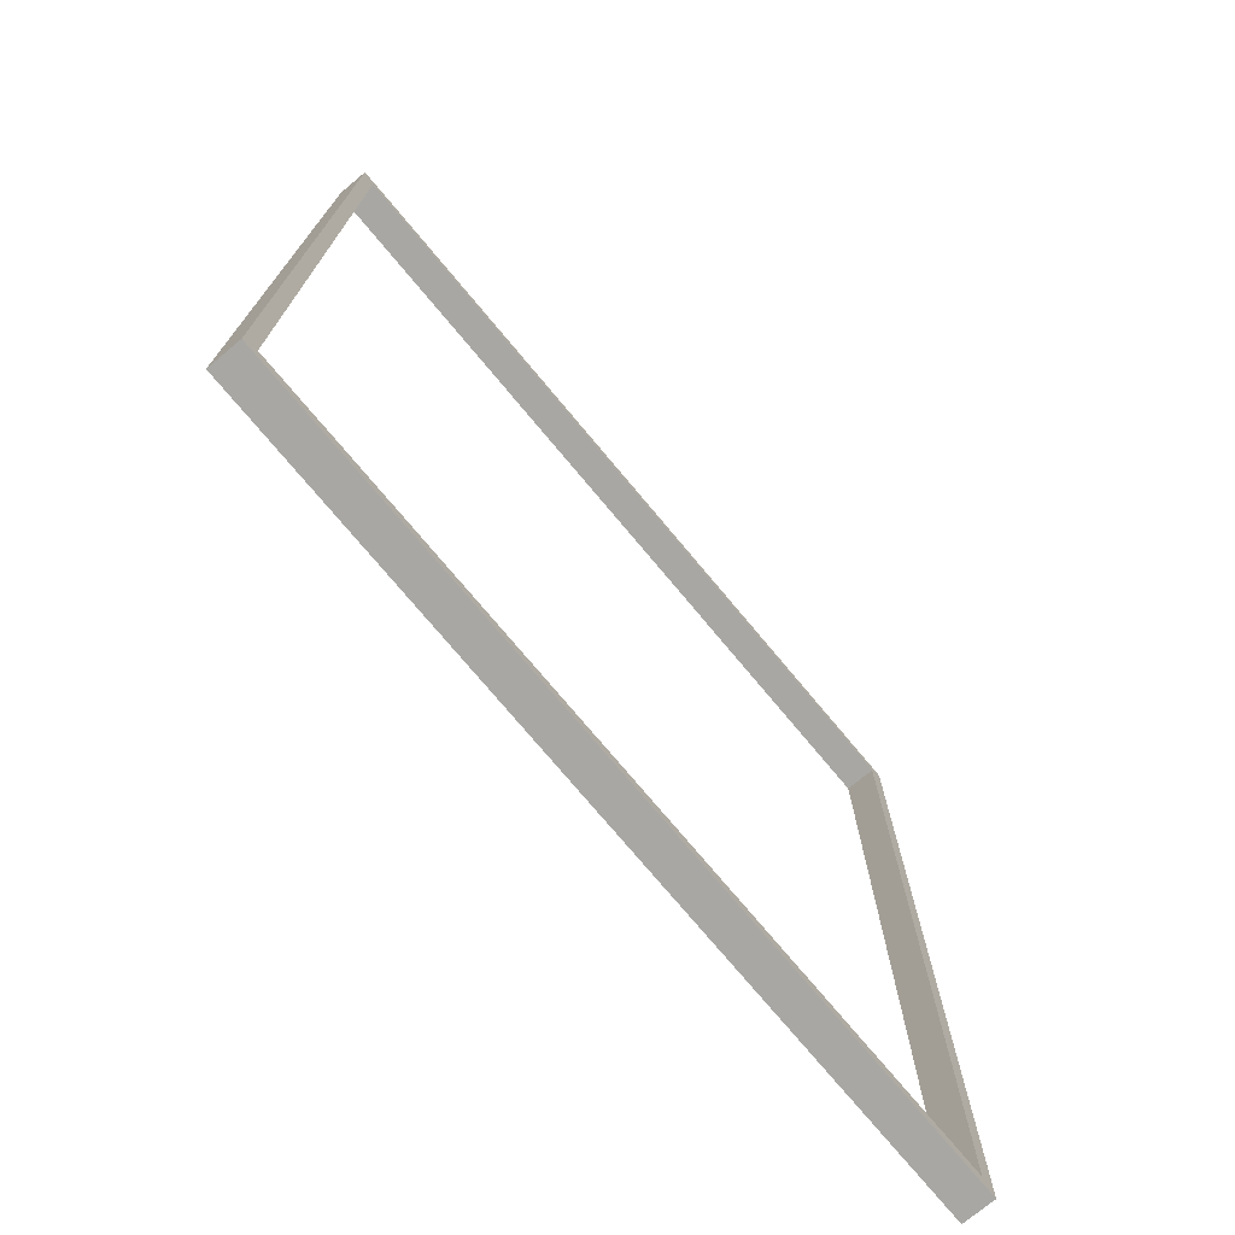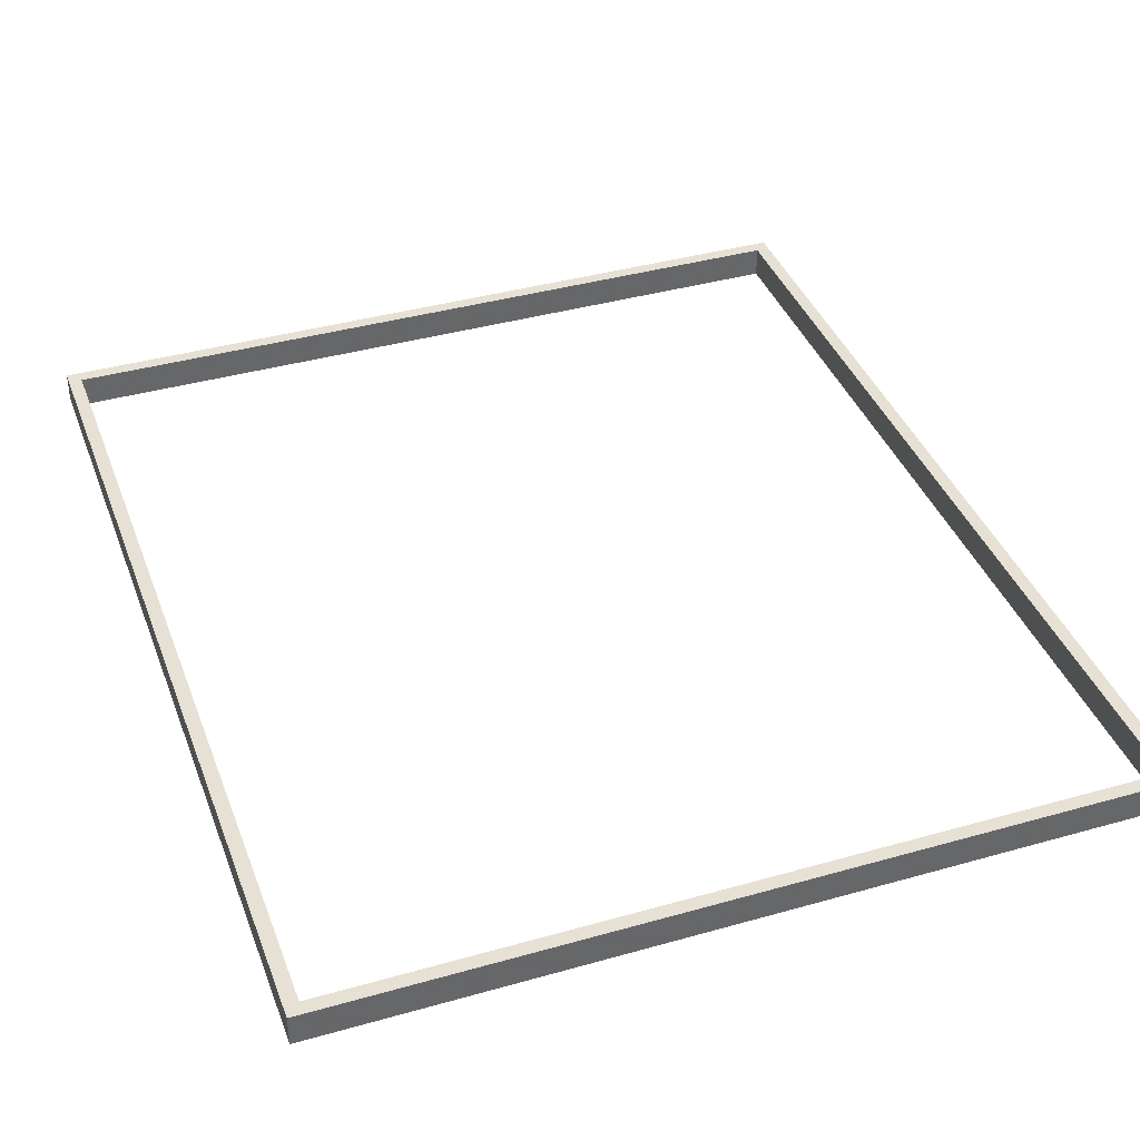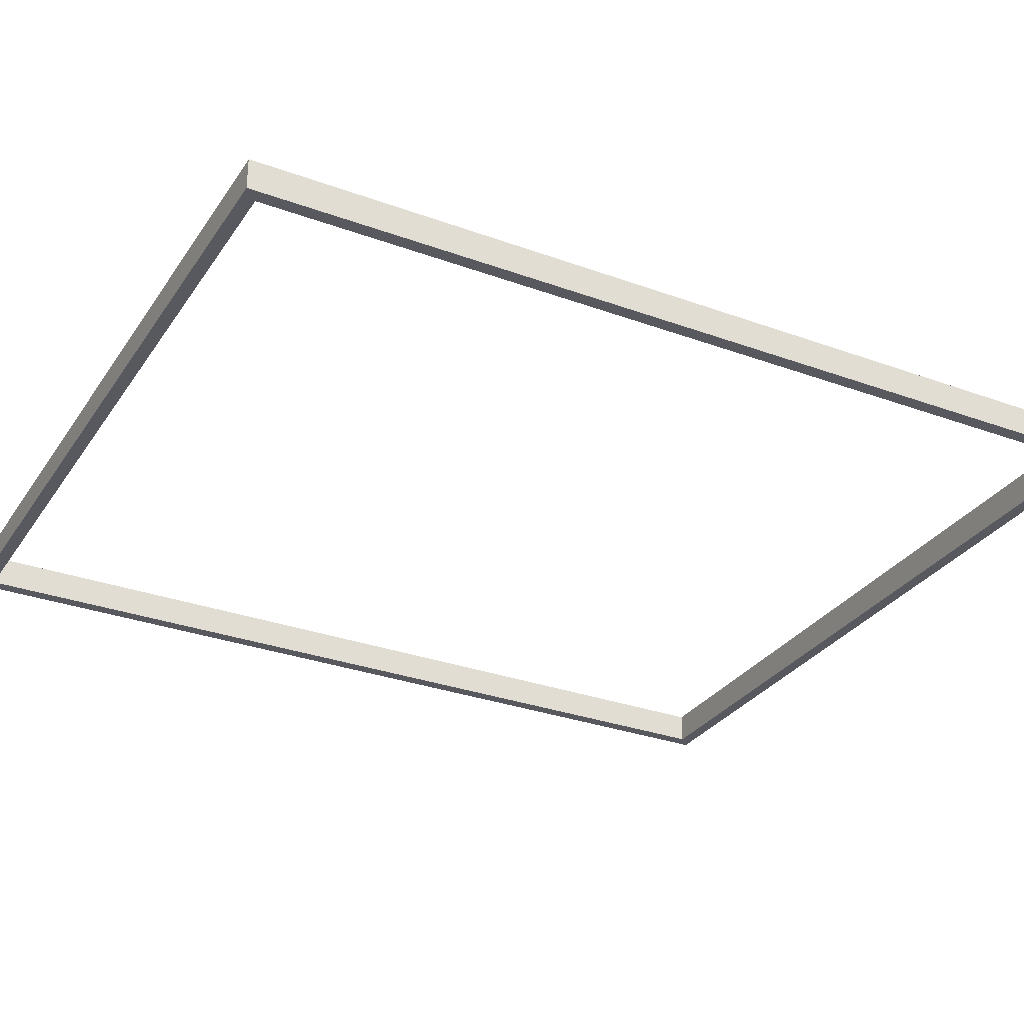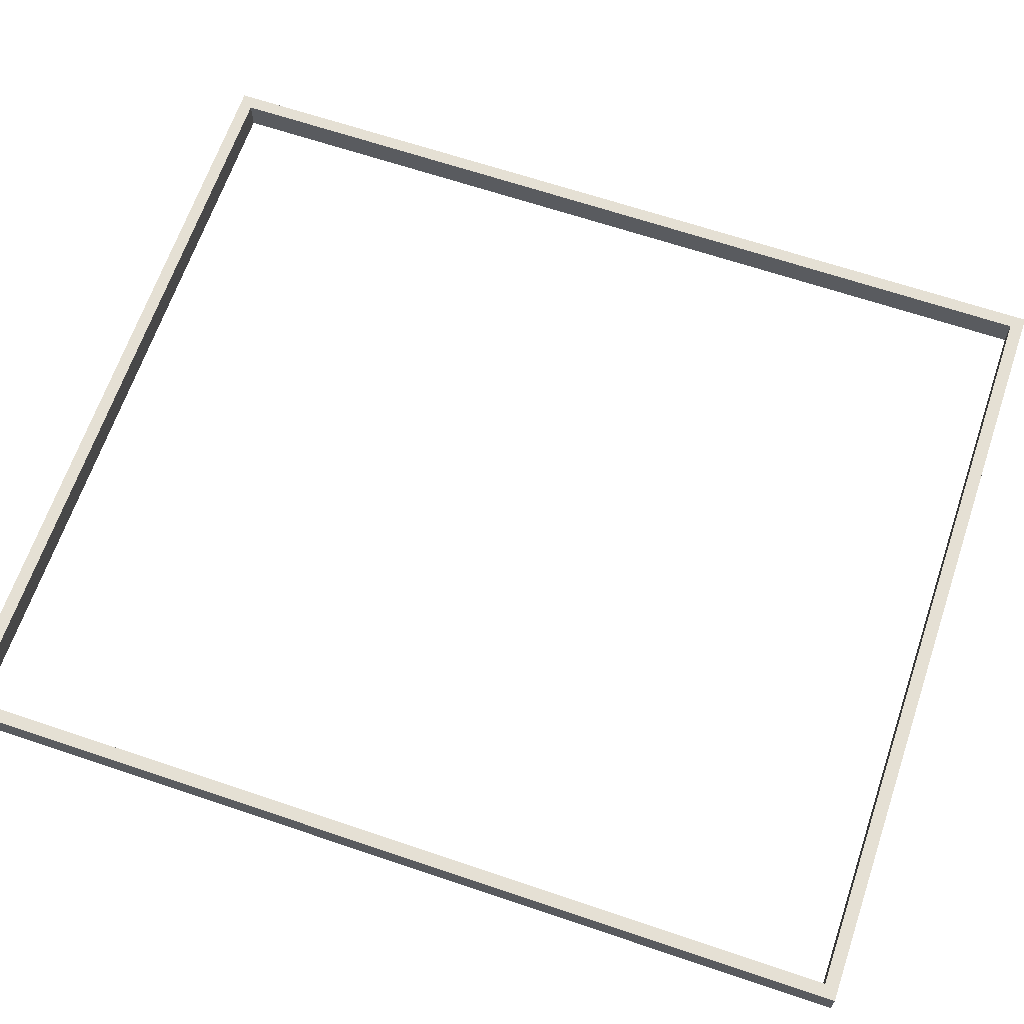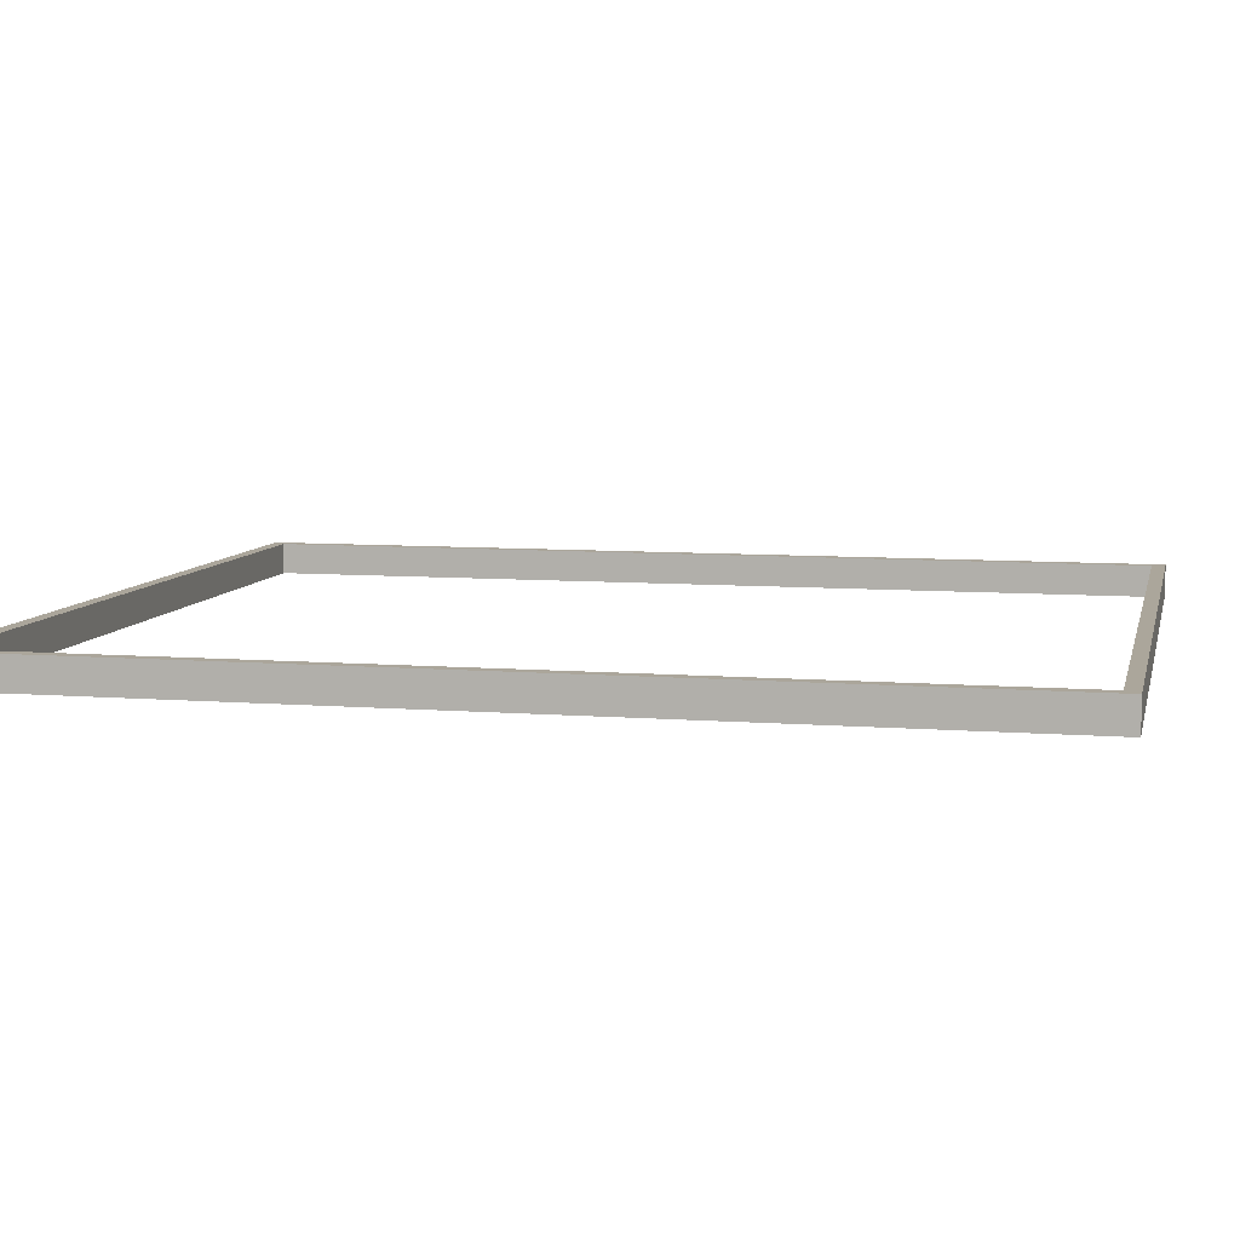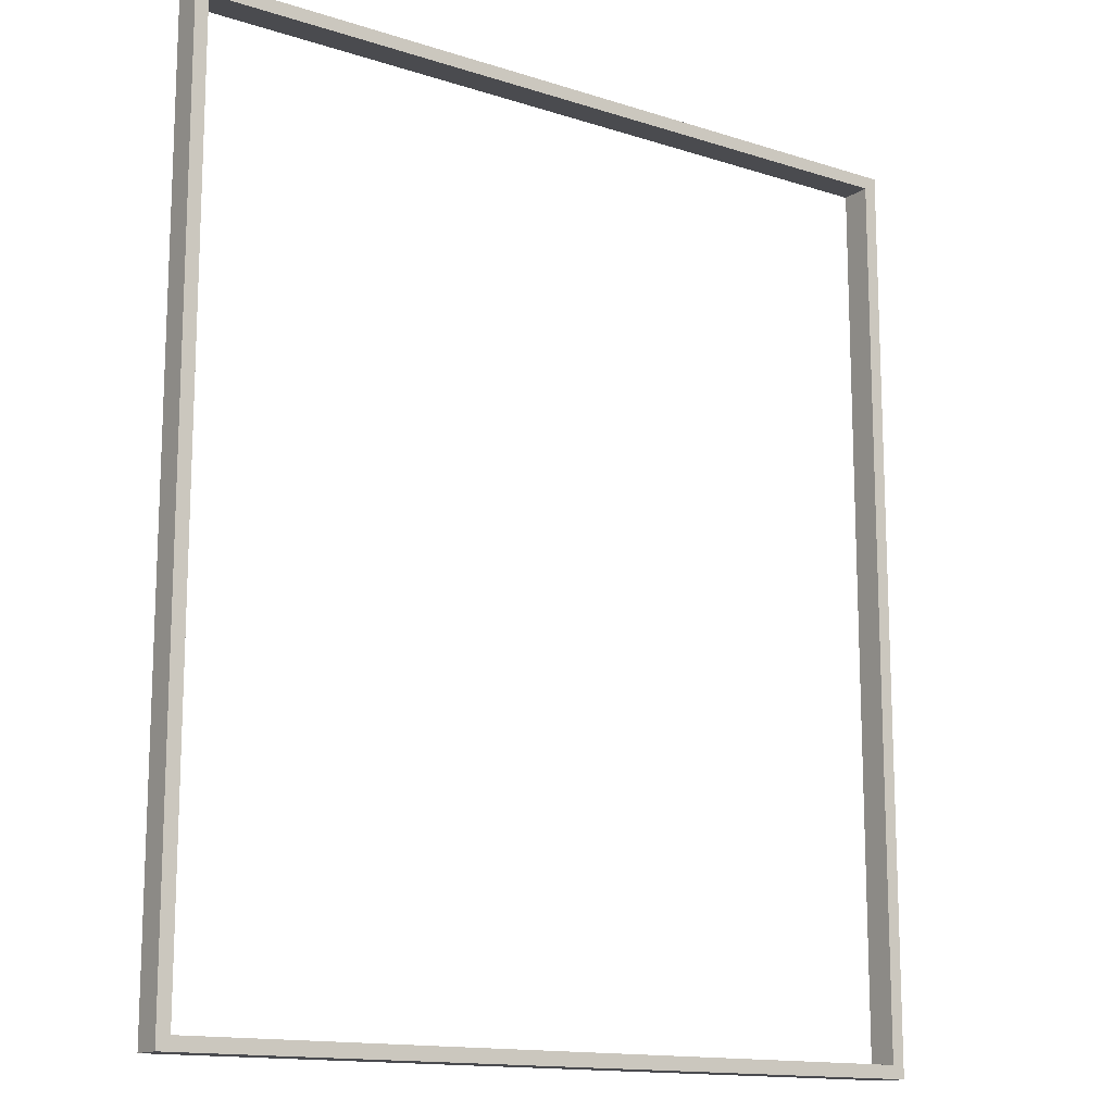
<metadata>
{"format":"obj","ext":"obj","renderer":"f3d","projection":"perspective","resolution":1024,"background":"white","views":[{"elev":-74.5,"azim":129.8,"up":"+Y"},{"elev":39.2,"azim":-19.5,"up":"+Z"},{"elev":-30.3,"azim":62.1,"up":"+Z"},{"elev":65.3,"azim":-71.2,"up":"+Z"},{"elev":7.9,"azim":-77.4,"up":"+Z"},{"elev":-14.3,"azim":144.9,"up":"+Y"}]}
</metadata>
<code>
v -0.6542 -0.765 -0.02691
v -0.6542 -0.765 -0.02691
v -0.6542 -0.765 -0.02691
v -0.6542 -0.765 -0.02691
v -0.6542 -0.765 -0.02691
v -0.6542 -0.765 -0.02691
v -0.632 -0.7427 -0.02691
v -0.632 -0.7427 -0.02691
v -0.632 -0.7427 -0.02691
v -0.632 -0.7427 -0.02691
v -0.632 -0.7427 -0.02691
v -0.632 -0.7427 -0.02691
v 0.6819 -0.765 -0.02691
v 0.6819 -0.765 -0.02691
v 0.6819 -0.765 -0.02691
v 0.6819 -0.765 -0.02691
v 0.6819 -0.765 -0.02691
v 0.6819 -0.765 -0.02691
v -0.6542 0.7938 -0.02691
v -0.6542 0.7938 -0.02691
v -0.6542 0.7938 -0.02691
v -0.6542 0.7938 -0.02691
v -0.6542 0.7938 -0.02691
v -0.6542 0.7938 -0.02691
v 0.6596 -0.7427 -0.02691
v 0.6596 -0.7427 -0.02691
v 0.6596 -0.7427 -0.02691
v 0.6596 -0.7427 -0.02691
v 0.6596 -0.7427 -0.02691
v 0.6596 -0.7427 -0.02691
v -0.6542 -0.765 0.02505
v -0.6542 -0.765 0.02505
v -0.6542 -0.765 0.02505
v -0.6542 -0.765 0.02505
v -0.6542 -0.765 0.02505
v -0.6542 -0.765 0.02505
v -0.632 0.7716 -0.02691
v -0.632 0.7716 -0.02691
v -0.632 0.7716 -0.02691
v -0.632 0.7716 -0.02691
v -0.632 0.7716 -0.02691
v -0.632 0.7716 -0.02691
v 0.6819 0.7938 -0.02691
v 0.6819 0.7938 -0.02691
v 0.6819 0.7938 -0.02691
v 0.6819 0.7938 -0.02691
v 0.6819 0.7938 -0.02691
v 0.6819 0.7938 -0.02691
v 0.6596 -0.7427 0.02505
v 0.6596 -0.7427 0.02505
v 0.6596 -0.7427 0.02505
v 0.6596 -0.7427 0.02505
v 0.6596 -0.7427 0.02505
v 0.6596 -0.7427 0.02505
v 0.6819 -0.765 0.02505
v 0.6819 -0.765 0.02505
v 0.6819 -0.765 0.02505
v 0.6819 -0.765 0.02505
v 0.6819 -0.765 0.02505
v 0.6819 -0.765 0.02505
v -0.6542 0.7938 0.02505
v -0.6542 0.7938 0.02505
v -0.6542 0.7938 0.02505
v -0.6542 0.7938 0.02505
v -0.6542 0.7938 0.02505
v -0.6542 0.7938 0.02505
v 0.6596 0.7716 -0.02691
v 0.6596 0.7716 -0.02691
v 0.6596 0.7716 -0.02691
v 0.6596 0.7716 -0.02691
v 0.6596 0.7716 -0.02691
v 0.6596 0.7716 -0.02691
v -0.632 0.7716 0.02505
v -0.632 0.7716 0.02505
v -0.632 0.7716 0.02505
v -0.632 0.7716 0.02505
v -0.632 0.7716 0.02505
v -0.632 0.7716 0.02505
v 0.6819 0.7938 0.02505
v 0.6819 0.7938 0.02505
v 0.6819 0.7938 0.02505
v 0.6819 0.7938 0.02505
v 0.6819 0.7938 0.02505
v 0.6819 0.7938 0.02505
v -0.632 -0.7427 0.02505
v -0.632 -0.7427 0.02505
v -0.632 -0.7427 0.02505
v -0.632 -0.7427 0.02505
v -0.632 -0.7427 0.02505
v -0.632 -0.7427 0.02505
v 0.6596 0.7716 0.02505
v 0.6596 0.7716 0.02505
v 0.6596 0.7716 0.02505
v 0.6596 0.7716 0.02505
v 0.6596 0.7716 0.02505
v 0.6596 0.7716 0.02505
f 1 12 13
f 12 1 22
f 18 9 2
f 23 2 9
f 26 13 12
f 9 18 29
f 17 34 5
f 6 32 14
f 36 20 4
f 3 21 31
f 12 22 39
f 40 23 9
f 13 26 48
f 46 29 18
f 10 50 28
f 25 53 7
f 34 17 60
f 55 14 32
f 20 36 64
f 62 31 21
f 39 22 68
f 67 23 40
f 77 11 38
f 37 8 74
f 48 26 68
f 67 29 46
f 81 16 47
f 45 15 80
f 50 10 88
f 90 7 53
f 54 70 27
f 30 71 49
f 16 81 57
f 56 80 15
f 58 51 35
f 33 52 59
f 35 86 61
f 65 87 33
f 84 24 66
f 63 19 83
f 48 68 22
f 23 67 46
f 72 75 41
f 42 78 69
f 11 77 89
f 85 74 8
f 24 84 43
f 44 83 19
f 86 35 51
f 52 33 87
f 70 54 95
f 96 49 71
f 51 58 79
f 82 59 52
f 61 86 76
f 73 87 65
f 61 76 79
f 82 73 65
f 75 72 91
f 92 69 78
f 51 79 93
f 94 82 52
f 93 79 76
f 73 82 94

</code>
